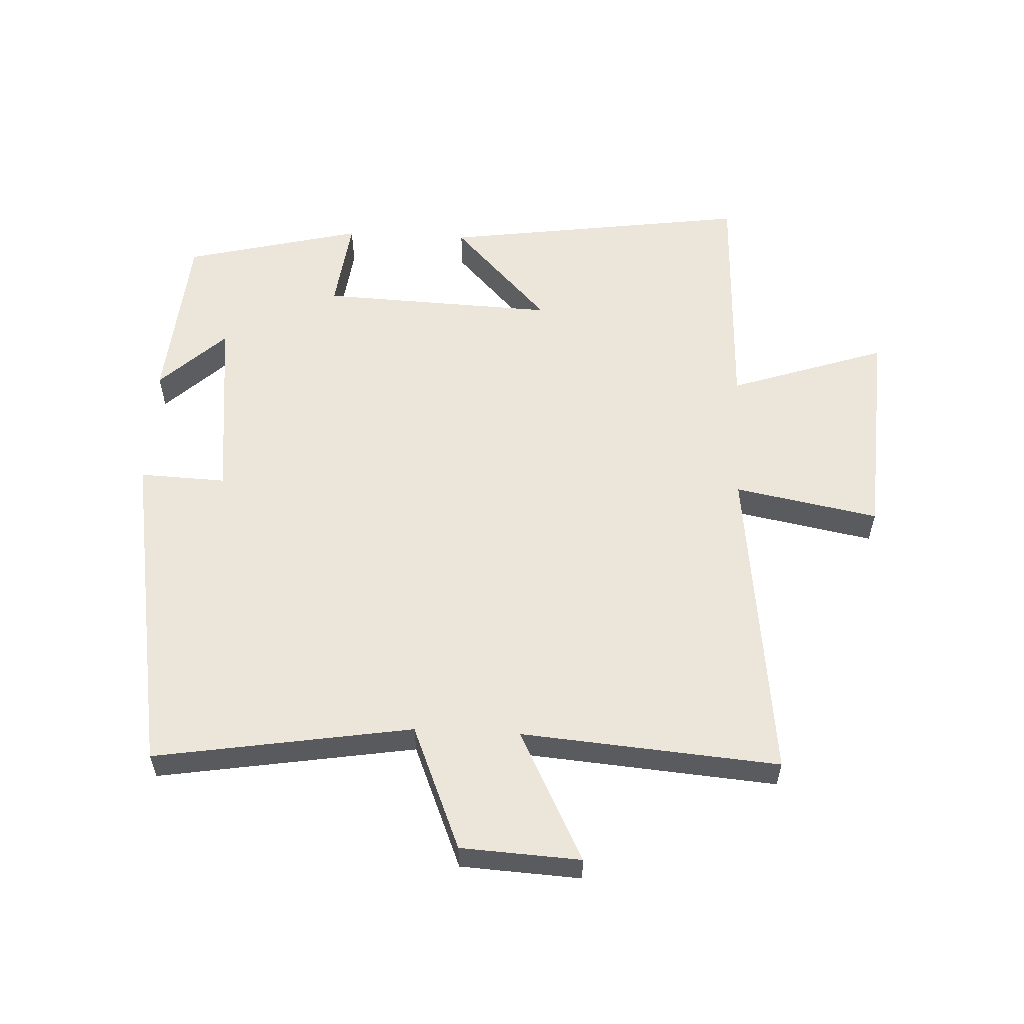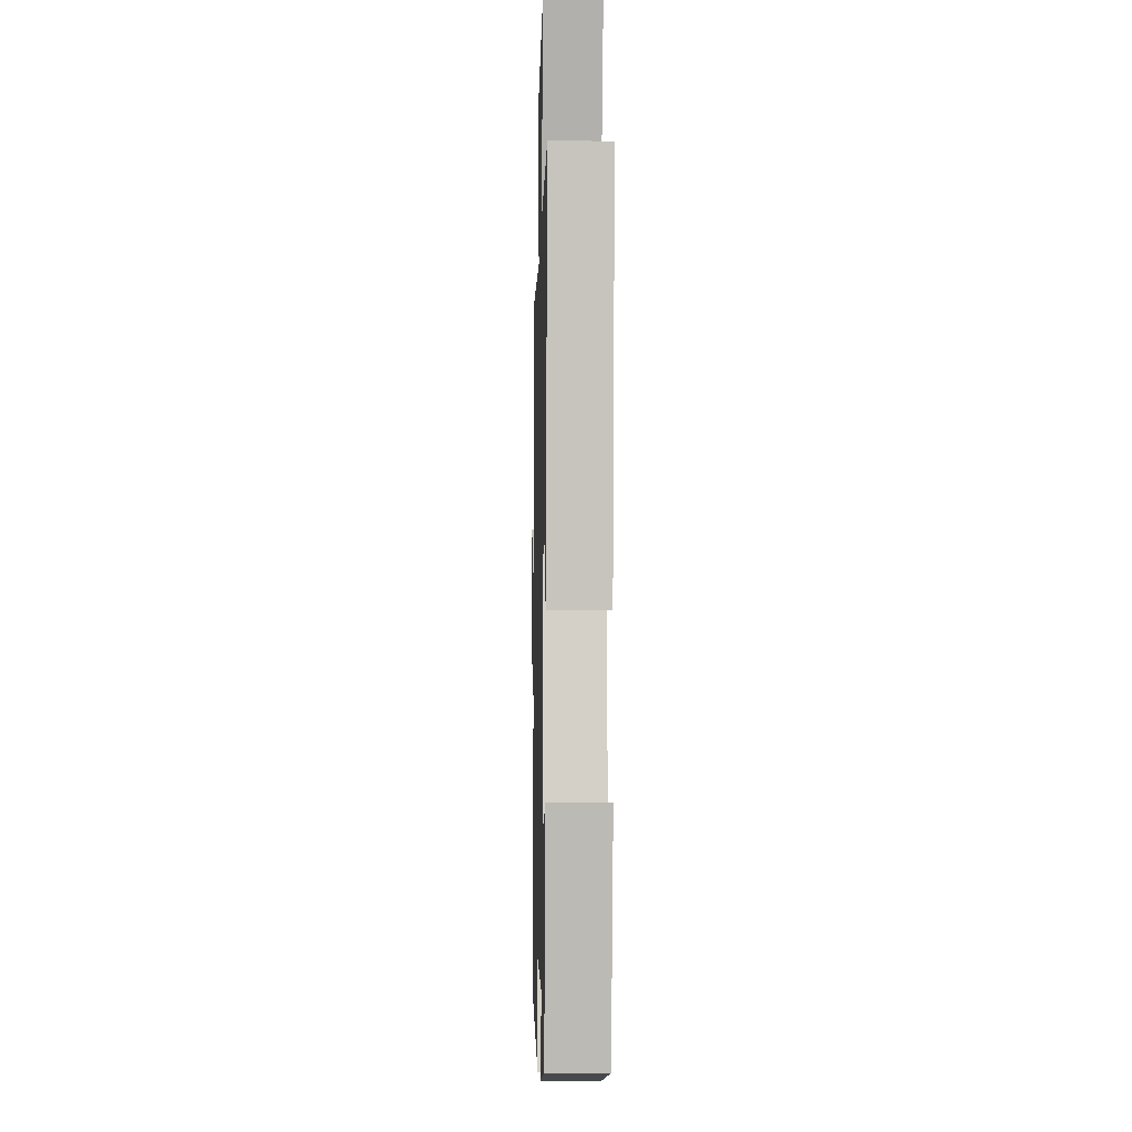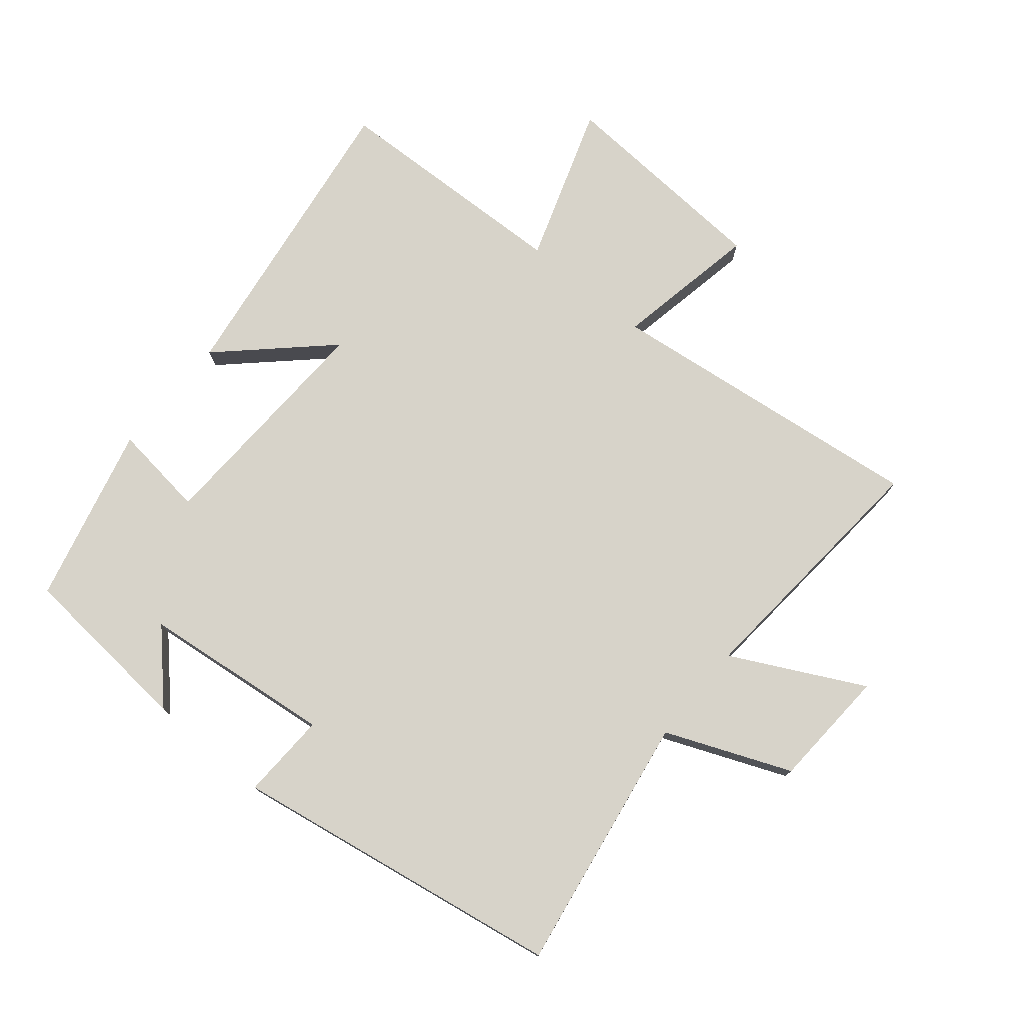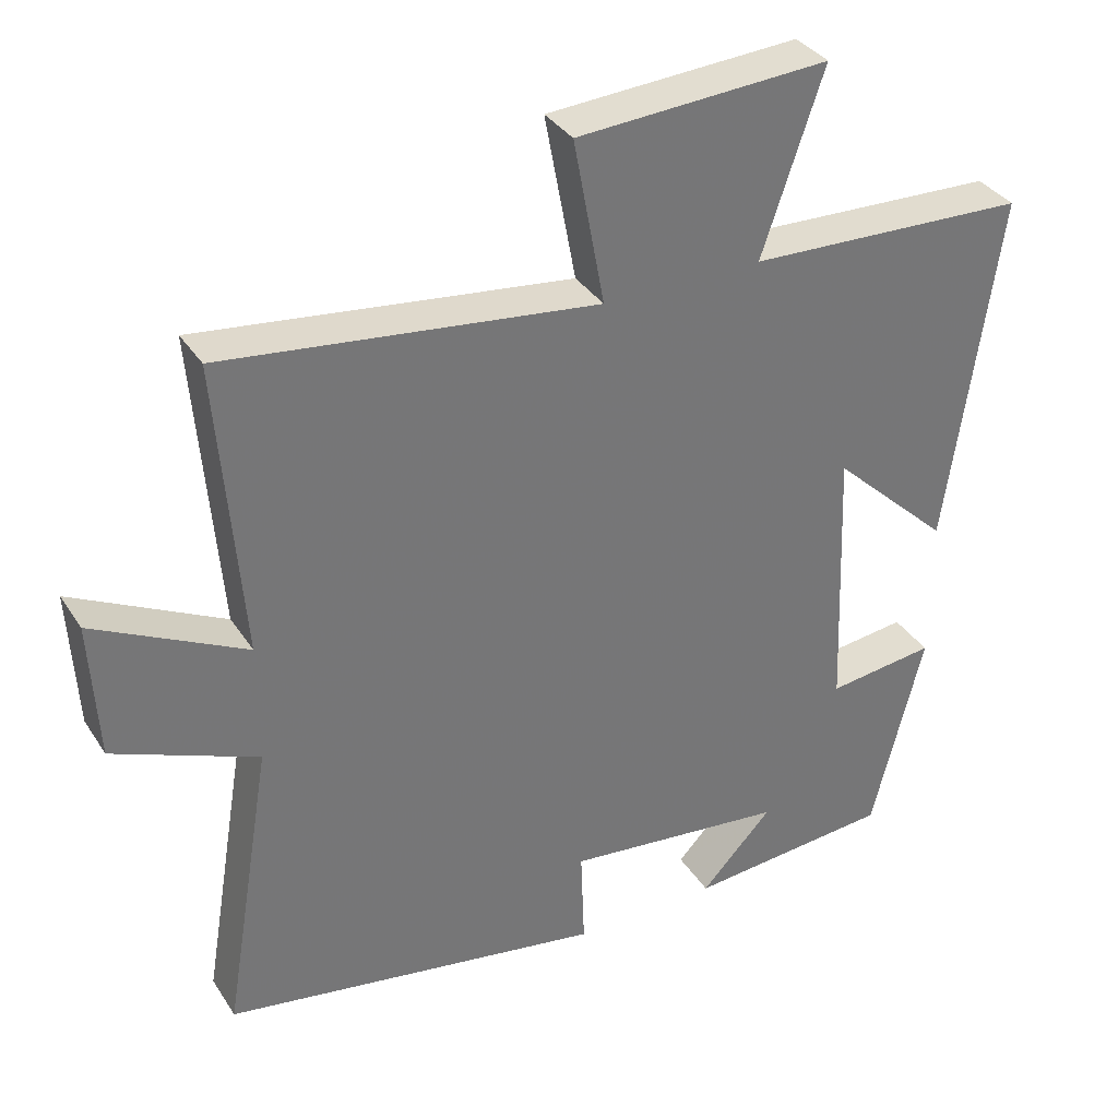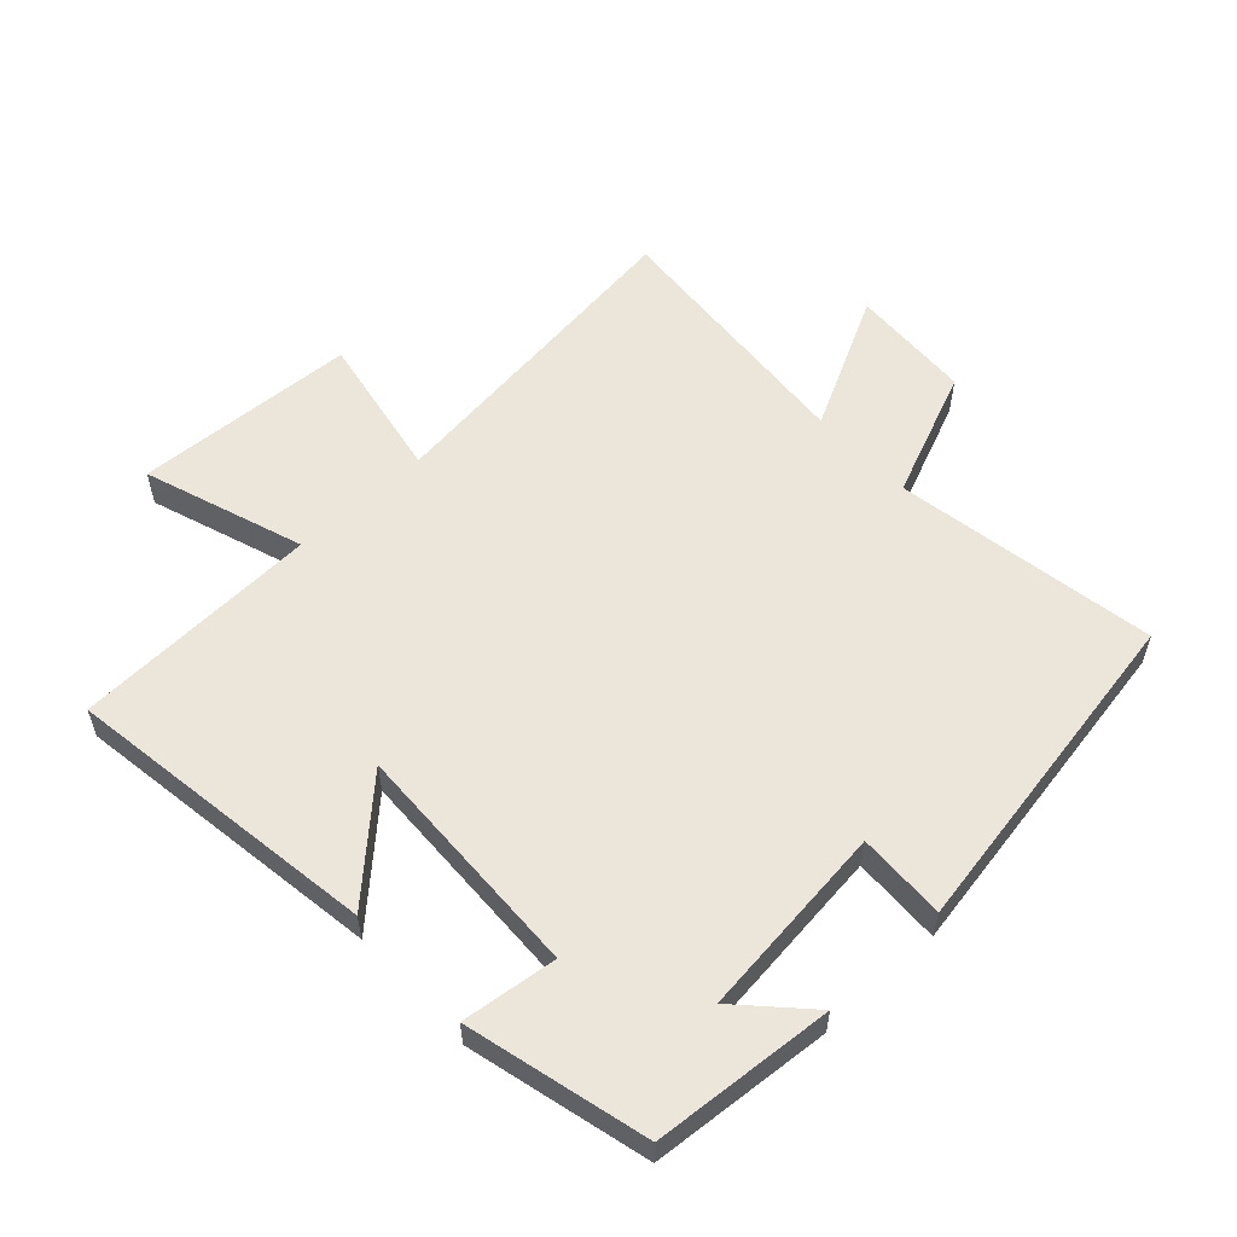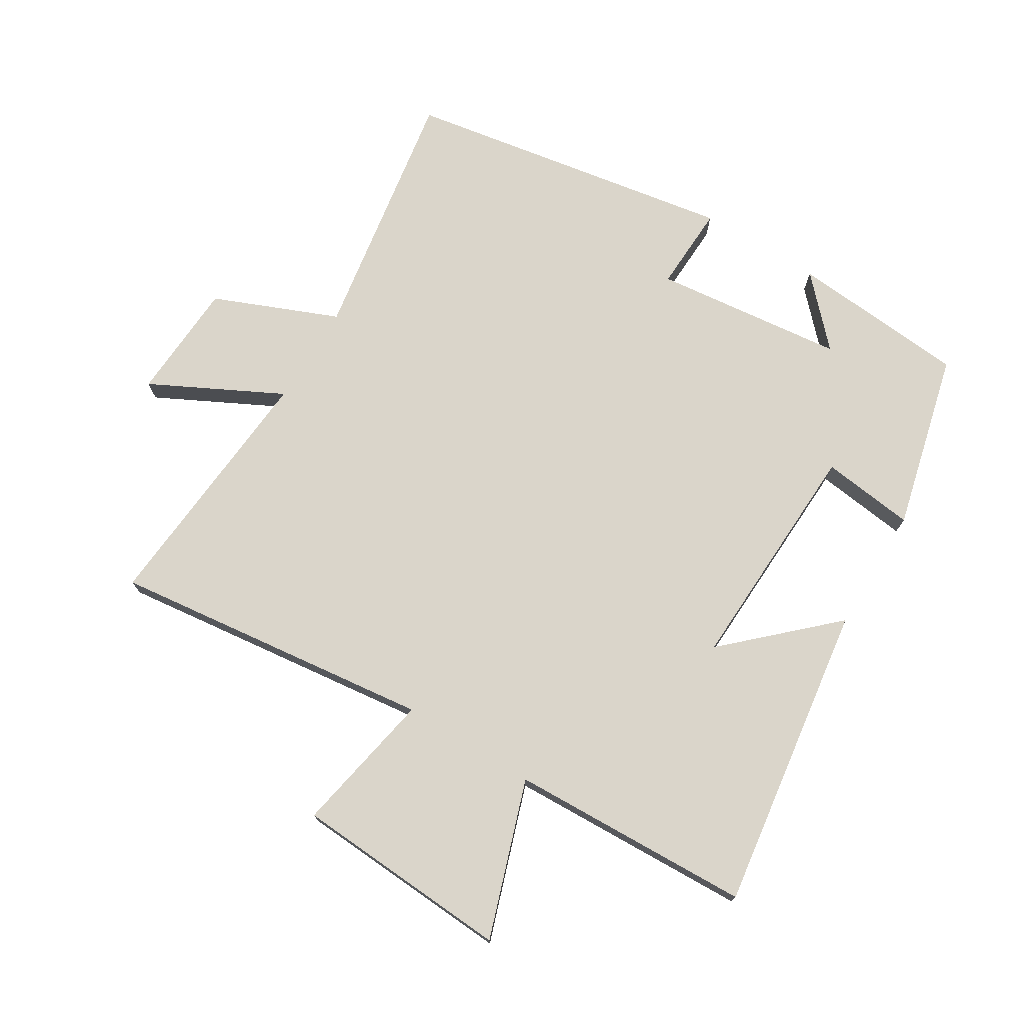
<metadata>
{"format":"obj","ext":"obj","renderer":"f3d","projection":"perspective","resolution":1024,"background":"white","views":[{"elev":57.0,"azim":-87.1,"up":"+Y"},{"elev":-7.5,"azim":88.6,"up":"+Z"},{"elev":76.2,"azim":-140.2,"up":"+Y"},{"elev":35.0,"azim":-28.5,"up":"+Z"},{"elev":57.0,"azim":137.1,"up":"+Y"},{"elev":74.2,"azim":31.6,"up":"+Y"}]}
</metadata>
<code>
v -0.532 0.07 0.562
v -0.026 0.07 0.5
v -0.068 0.07 0.726
v 0.274 0.07 0.746
v 0.19 0.07 0.5
v 0.57 0.07 0.485
v 0.5 0.07 0.002
v 0.339 0.07 0.154
v 0.353 0.07 -0.216
v 0.5 0.07 -0.198
v 0.43 0.07 -0.477
v 0.151 0.07 -0.5
v 0.248 0.07 -0.398
v -0.052 0.07 -0.364
v -0.047 0.07 -0.5
v -0.567 0.07 -0.411
v -0.5 0.07 -0.007
v -0.695 0.07 0.074
v -0.705 0.07 0.262
v -0.5 0.07 0.157
v -0.532 0 0.562
v -0.026 0 0.5
v -0.068 0 0.726
v 0.274 0 0.746
v 0.19 0 0.5
v 0.57 0 0.485
v 0.5 0 0.002
v 0.339 0 0.154
v 0.353 0 -0.216
v 0.5 0 -0.198
v 0.43 0 -0.477
v 0.151 0 -0.5
v 0.248 0 -0.398
v -0.052 0 -0.364
v -0.047 0 -0.5
v -0.567 0 -0.411
v -0.5 0 -0.007
v -0.695 0 0.074
v -0.705 0 0.262
v -0.5 0 0.157
f 17 18 19 20
f 14 15 16 17
f 13 14 17 20
f 10 11 12 13
f 9 10 13
f 20 1 2
f 13 20 2
f 9 13 2
f 8 9 2
f 7 8 2
f 6 7 2
f 5 6 2
f 2 3 4 5
f 40 39 38 37
f 37 36 35 34
f 40 37 34 33
f 33 32 31 30
f 33 30 29
f 22 21 40
f 22 40 33
f 22 33 29
f 22 29 28
f 22 28 27
f 22 27 26
f 22 26 25
f 25 24 23 22
f 1 21 22 2
f 2 22 23 3
f 3 23 24 4
f 4 24 25 5
f 5 25 26 6
f 6 26 27 7
f 7 27 28 8
f 8 28 29 9
f 9 29 30 10
f 10 30 31 11
f 11 31 32 12
f 12 32 33 13
f 13 33 34 14
f 14 34 35 15
f 15 35 36 16
f 16 36 37 17
f 17 37 38 18
f 18 38 39 19
f 19 39 40 20
f 20 40 21 1

</code>
